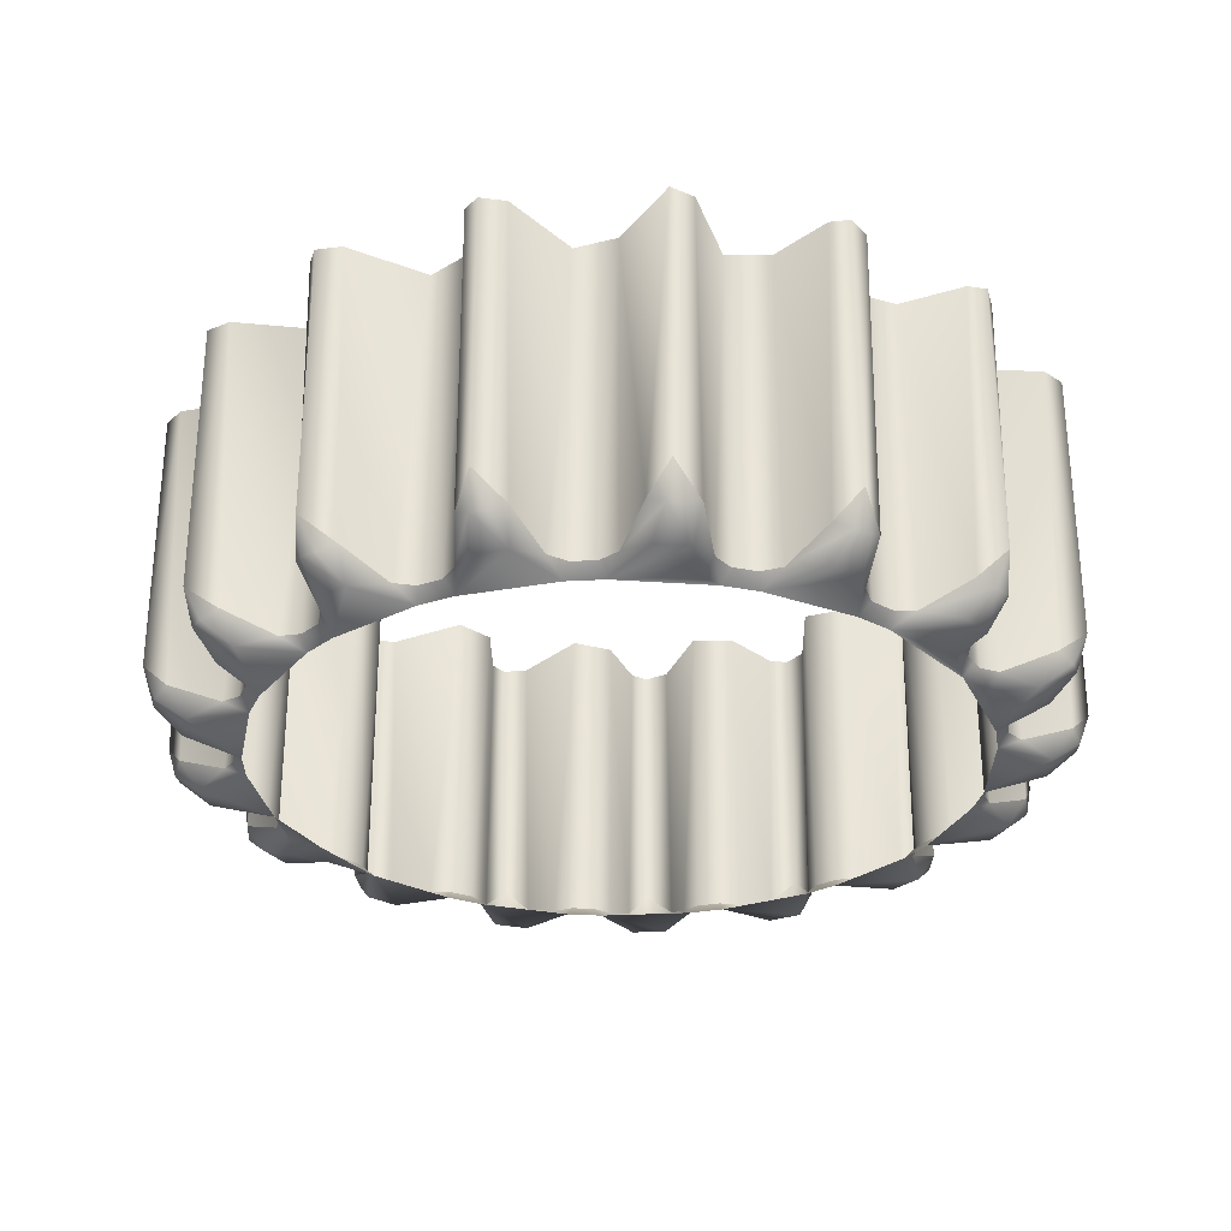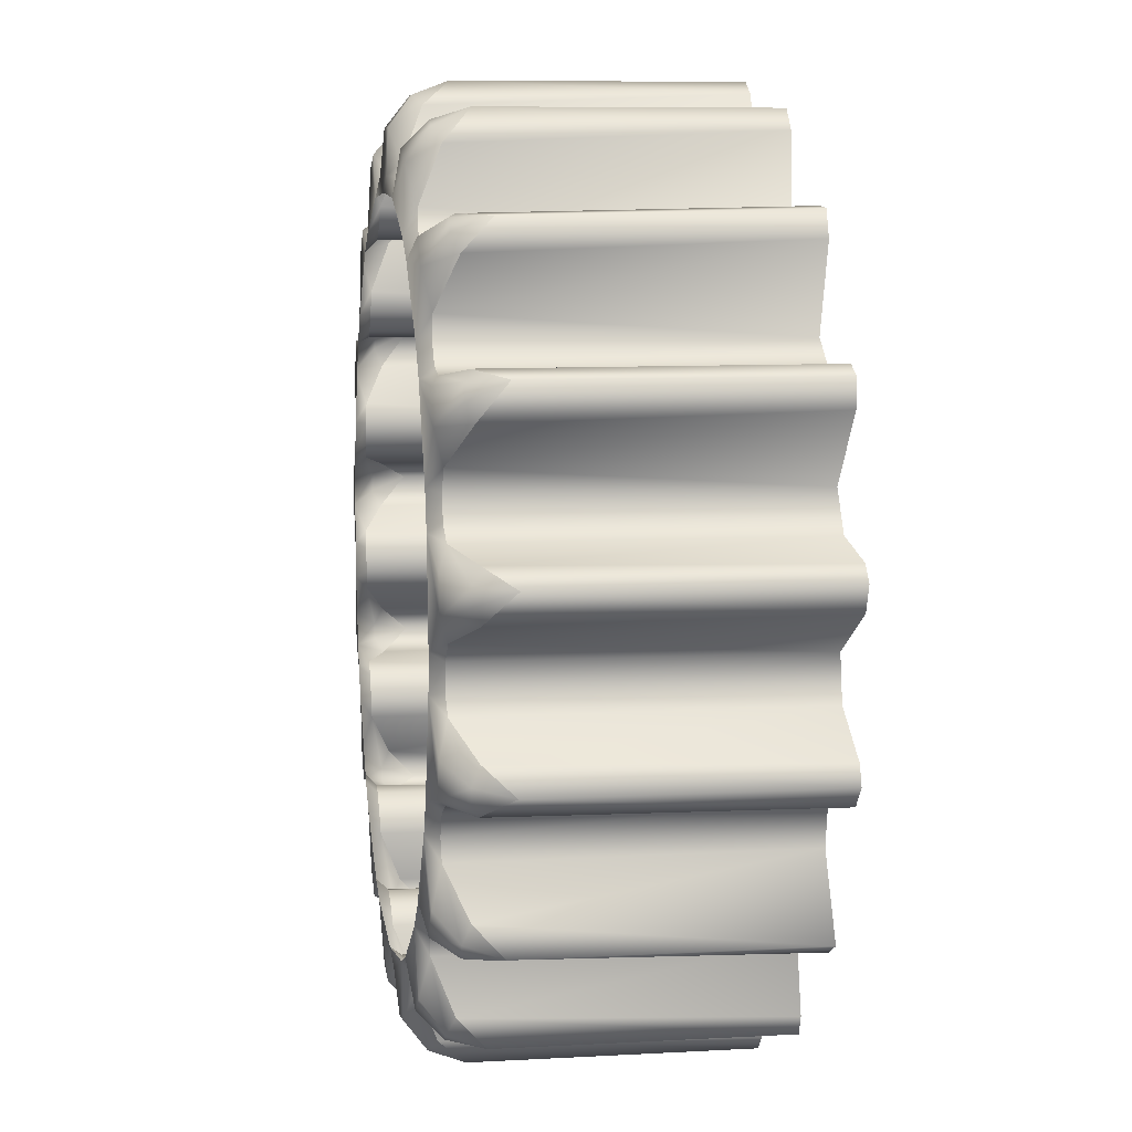
<metadata>
{"format":"obj","ext":"obj","renderer":"f3d","projection":"perspective","resolution":1024,"background":"white","views":[{"elev":-29.5,"azim":-58.9,"up":"+Z"},{"elev":7.6,"azim":-99.1,"up":"+Y"}]}
</metadata>
<code>
o Mesh_117
v -0.0104 1.262 0.788
v -0.01154 1.26 0.7862
v -0.01159 1.261 0.806
v -0.02299 1.225 0.7849
v -0.02173 1.225 0.806
v -0.02729 1.226 0.806
v -0.01575 1.21 0.788
v -0.01343 1.21 0.7862
v -0.01403 1.21 0.806
v -0.02933 1.238 0.788
v -0.028 1.236 0.7863
v -0.02874 1.236 0.806
v -0.01851 1.251 0.7849
v -0.01858 1.25 0.806
v -0.02032 1.255 0.806
v -0.000789 1.211 0.806
v -0.000815 1.211 0.7849
v 7e-06 1.211 0.7849
v -0.02843 1.227 0.788
v -0.02649 1.226 0.7862
v -0.02005 1.256 0.788
v -0.01998 1.254 0.7862
v -0.002586 1.259 0.7849
v -0.003615 1.258 0.806
v -0.001294 1.263 0.806
v -0.01077 1.212 0.7849
v -0.009363 1.213 0.806
v -0.02369 1.217 0.788
v -0.0214 1.217 0.7863
v -0.02215 1.216 0.806
v -0.02627 1.248 0.788
v -0.02573 1.246 0.7863
v -0.0263 1.246 0.806
v 7e-06 1.264 0.788
v -0.001534 1.263 0.7863
v -0.0232 1.243 0.7849
v -0.02276 1.242 0.806
v -0.007084 1.211 0.806
v -0.007077 1.211 0.7849
v -0.006659 1.207 0.7863
v -0.007283 1.213 0.7841
v -0.002397 1.211 0.7841
v -0.003781 1.208 0.7843
v -0.01131 1.257 0.7849
v -0.0119 1.255 0.806
v -0.02477 1.234 0.7849
v -0.02385 1.233 0.806
v -0.001988 1.21 0.7849
v -0.004011 1.206 0.806
v -0.01604 1.212 0.7863
v -0.01624 1.211 0.806
v -0.01516 1.215 0.806
v -0.006451 1.259 0.806
v -0.00648 1.259 0.7849
v -0.00867 1.261 0.7862
v -0.005414 1.257 0.7841
v -0.0112 1.255 0.7841
v -0.0107 1.259 0.7843
v -0.02119 1.222 0.806
v -0.02122 1.222 0.7849
v -0.02326 1.219 0.7863
v -0.02023 1.223 0.7841
v -0.01649 1.218 0.7841
v -0.01783 1.219 0.7841
v -0.01921 1.248 0.7841
v -0.02197 1.242 0.7841
v -0.02439 1.246 0.7843
v -0.02085 1.248 0.806
v -0.0209 1.248 0.7849
v -0.02436 1.249 0.7862
v -0.02424 1.24 0.806
v -0.02429 1.24 0.7849
v -0.02772 1.239 0.7862
v -0.02262 1.24 0.7841
v -0.02319 1.234 0.7841
v -0.02667 1.236 0.7843
v -0.01517 1.215 0.7849
v -0.01475 1.217 0.7841
v -0.009475 1.214 0.7841
v -0.01307 1.211 0.7843
v -0.02436 1.23 0.806
v -0.0244 1.23 0.7849
v -0.02733 1.229 0.7862
v -0.02298 1.231 0.7841
v -0.02128 1.225 0.7841
v -0.02535 1.226 0.7843
v -0.01464 1.255 0.806
v -0.01468 1.255 0.7849
v -0.01771 1.256 0.7862
v -0.0132 1.254 0.7841
v -0.01779 1.25 0.7841
v -0.01882 1.254 0.7843
v -0.001144 1.261 0.7843
v 7e-06 1.261 0.7843
v 7e-06 1.26 0.7842
v -0.0237 1.217 0.806
v -0.009167 1.262 0.806
v -0.0184 1.257 0.806
v -0.028 1.228 0.806
v -0.02514 1.249 0.806
v -0.0285 1.239 0.806
v -0.006564 1.207 0.806
v -0.0181 1.218 0.7849
v -0.01667 1.218 0.806
v -0.005685 1.206 0.788
v -0.003637 1.207 0.7863
v -0.007077 1.211 0.7849
v -0.006035 1.209 0.7843
v -0.005795 1.207 0.7857
v 7e-06 1.258 0.7841
v -0.002028 1.259 0.7841
v 7e-06 1.258 0.7841
v -0.0036 1.258 0.7849
v -0.005189 1.258 0.7849
v -0.02299 1.225 0.7849
v -0.02178 1.225 0.7849
v -0.02106 1.223 0.7849
v -0.0181 1.218 0.7849
v -0.01672 1.218 0.7849
v -0.01553 1.216 0.7849
v -0.01851 1.251 0.7849
v -0.01861 1.25 0.7849
v -0.01958 1.248 0.7849
v -0.02279 1.242 0.7849
v -0.02323 1.24 0.7849
v -0.0232 1.243 0.7849
v -0.01077 1.212 0.7849
v -0.009401 1.213 0.7849
v -0.007895 1.212 0.7849
v -0.0239 1.233 0.7849
v -0.02375 1.232 0.7849
v -0.02477 1.234 0.7849
v -0.01131 1.257 0.7849
v -0.01191 1.255 0.7849
v -0.01328 1.255 0.7849
v -0.003637 1.207 0.7863
v -0.004731 1.206 0.7857
v -0.001988 1.21 0.7849
v -0.01343 1.21 0.7862
v -0.0146 1.21 0.7857
v -0.01517 1.215 0.7849
v -0.01502 1.213 0.7843
v -0.01552 1.211 0.7857
v -0.01468 1.255 0.7849
v -0.01712 1.255 0.7843
v -0.01887 1.256 0.7857
v -0.01998 1.254 0.7862
v -0.01967 1.255 0.7857
v -0.02429 1.24 0.7849
v -0.02646 1.238 0.7843
v -0.02843 1.238 0.7857
v -0.028 1.236 0.7863
v -0.02853 1.237 0.7857
v -0.00648 1.259 0.7849
v -0.008564 1.26 0.7843
v -0.009826 1.262 0.7857
v -0.01154 1.26 0.7862
v -0.01083 1.261 0.7857
v -0.0209 1.248 0.7849
v -0.02337 1.248 0.7843
v -0.02536 1.248 0.7857
v -0.02573 1.246 0.7863
v -0.02584 1.247 0.7857
v -0.0244 1.23 0.7849
v -0.02597 1.229 0.7843
v -0.02766 1.227 0.7857
v -0.02649 1.226 0.7862
v -0.02737 1.226 0.7857
v -0.0214 1.217 0.7863
v -0.02251 1.217 0.7857
v -0.0206 1.218 0.7843
v -0.02122 1.222 0.7849
v -0.02198 1.22 0.7843
v -0.02316 1.218 0.7857
v -0.0036 1.258 0.7849
v -0.001534 1.263 0.7863
v -0.000538 1.263 0.7857
v 7e-06 1.212 0.7841
v 7e-06 1.211 0.7849
v -0.000815 1.211 0.7849
v -0.006659 1.207 0.7863
v -0.005682 1.206 0.806
v -0.002586 1.259 0.7849
v -0.01604 1.212 0.7863
v -0.01576 1.21 0.806
v -0.00867 1.261 0.7862
v -0.01041 1.262 0.806
v -0.02772 1.239 0.7862
v -0.02935 1.238 0.806
v -0.01771 1.256 0.7862
v -0.01968 1.257 0.806
v -0.02733 1.229 0.7862
v -0.02845 1.227 0.806
v -0.02436 1.249 0.7862
v -0.02629 1.248 0.806
v -0.02326 1.219 0.7863
v -0.01328 1.255 0.7849
v -0.01191 1.255 0.7849
v -0.02323 1.24 0.7849
v -0.02279 1.242 0.7849
v -0.01958 1.248 0.7849
v -0.01861 1.25 0.7849
v -0.01553 1.216 0.7849
v -0.01672 1.218 0.7849
v -0.02106 1.223 0.7849
v -0.02178 1.225 0.7849
v -0.007895 1.212 0.7849
v -0.009401 1.213 0.7849
v -0.02375 1.232 0.7849
v -0.0239 1.233 0.7849
v -0.005189 1.258 0.7849
v 7e-06 1.211 0.806
v 7e-06 1.264 0.788
v 7e-06 1.264 0.806
v -0.01575 1.21 0.788
v -0.005685 1.206 0.788
v -0.02933 1.238 0.788
v -0.02005 1.256 0.788
v -0.0104 1.262 0.788
v -0.02627 1.248 0.788
v -0.02369 1.217 0.788
v -0.02843 1.227 0.788
v 7e-06 1.263 0.7854
v 7e-06 1.263 0.7857
v 0.01041 1.262 0.788
v 0.0116 1.261 0.806
v 0.01155 1.26 0.7862
v 0.023 1.225 0.7849
v 0.0273 1.226 0.806
v 0.02175 1.225 0.806
v 0.01577 1.21 0.788
v 0.01405 1.21 0.806
v 0.01344 1.21 0.7862
v 0.02935 1.238 0.788
v 0.02875 1.236 0.806
v 0.02802 1.236 0.7863
v 0.01852 1.251 0.7849
v 0.02033 1.255 0.806
v 0.0186 1.25 0.806
v 0.000804 1.211 0.806
v 0.00083 1.211 0.7849
v 0.02845 1.227 0.788
v 0.02651 1.226 0.7862
v 0.02007 1.256 0.788
v 0.02 1.254 0.7862
v 0.002601 1.259 0.7849
v 0.001309 1.263 0.806
v 0.00363 1.258 0.806
v 0.01079 1.212 0.7849
v 0.009377 1.213 0.806
v 0.02371 1.217 0.788
v 0.02217 1.216 0.806
v 0.02142 1.217 0.7863
v 0.02628 1.248 0.788
v 0.02632 1.246 0.806
v 0.02574 1.246 0.7863
v 0.001549 1.263 0.7863
v 0.02322 1.243 0.7849
v 0.02277 1.242 0.806
v 0.007098 1.211 0.806
v 0.006674 1.207 0.7863
v 0.007092 1.211 0.7849
v 0.007298 1.213 0.7841
v 0.003796 1.208 0.7843
v 0.002412 1.211 0.7841
v 0.01133 1.257 0.7849
v 0.01192 1.255 0.806
v 0.02478 1.234 0.7849
v 0.02387 1.233 0.806
v 0.002002 1.21 0.7849
v 0.004025 1.206 0.806
v 0.01606 1.212 0.7863
v 0.01518 1.215 0.806
v 0.01625 1.211 0.806
v 0.006466 1.259 0.806
v 0.008685 1.261 0.7862
v 0.006495 1.259 0.7849
v 0.005429 1.257 0.7841
v 0.01072 1.259 0.7843
v 0.01122 1.255 0.7841
v 0.02121 1.222 0.806
v 0.02327 1.219 0.7863
v 0.02124 1.222 0.7849
v 0.02025 1.223 0.7841
v 0.01785 1.219 0.7841
v 0.01651 1.218 0.7841
v 0.01922 1.248 0.7841
v 0.0244 1.246 0.7843
v 0.02199 1.242 0.7841
v 0.02086 1.248 0.806
v 0.02437 1.249 0.7862
v 0.02091 1.248 0.7849
v 0.02425 1.24 0.806
v 0.02773 1.239 0.7862
v 0.0243 1.24 0.7849
v 0.02263 1.24 0.7841
v 0.02668 1.236 0.7843
v 0.02321 1.234 0.7841
v 0.01519 1.215 0.7849
v 0.01477 1.217 0.7841
v 0.01309 1.211 0.7843
v 0.00949 1.214 0.7841
v 0.02438 1.23 0.806
v 0.02735 1.229 0.7862
v 0.02442 1.23 0.7849
v 0.02299 1.231 0.7841
v 0.02536 1.226 0.7843
v 0.02129 1.225 0.7841
v 0.01465 1.255 0.806
v 0.01773 1.256 0.7862
v 0.01469 1.255 0.7849
v 0.01321 1.254 0.7841
v 0.01883 1.254 0.7843
v 0.0178 1.25 0.7841
v 0.001159 1.261 0.7843
v 0.02372 1.217 0.806
v 0.009182 1.262 0.806
v 0.01841 1.257 0.806
v 0.02801 1.228 0.806
v 0.02516 1.249 0.806
v 0.02851 1.239 0.806
v 0.006579 1.207 0.806
v 0.01812 1.218 0.7849
v 0.01669 1.218 0.806
v 0.005699 1.206 0.788
v 0.003651 1.207 0.7863
v 0.007092 1.211 0.7849
v 0.00581 1.207 0.7857
v 0.006049 1.209 0.7843
v 0.002043 1.259 0.7841
v 0.005204 1.258 0.7849
v 0.003615 1.258 0.7849
v 0.023 1.225 0.7849
v 0.02108 1.223 0.7849
v 0.0218 1.225 0.7849
v 0.01812 1.218 0.7849
v 0.01554 1.216 0.7849
v 0.01673 1.218 0.7849
v 0.01852 1.251 0.7849
v 0.0196 1.248 0.7849
v 0.01862 1.25 0.7849
v 0.02325 1.24 0.7849
v 0.02281 1.242 0.7849
v 0.02322 1.243 0.7849
v 0.01079 1.212 0.7849
v 0.00791 1.212 0.7849
v 0.009416 1.213 0.7849
v 0.02377 1.232 0.7849
v 0.02391 1.233 0.7849
v 0.02478 1.234 0.7849
v 0.01133 1.257 0.7849
v 0.0133 1.255 0.7849
v 0.01192 1.255 0.7849
v 0.003651 1.207 0.7863
v 0.004745 1.206 0.7857
v 0.002002 1.21 0.7849
v 0.01344 1.21 0.7862
v 0.01462 1.21 0.7857
v 0.01519 1.215 0.7849
v 0.01554 1.211 0.7857
v 0.01504 1.213 0.7843
v 0.01469 1.255 0.7849
v 0.01888 1.256 0.7857
v 0.01714 1.255 0.7843
v 0.02 1.254 0.7862
v 0.01968 1.255 0.7857
v 0.0243 1.24 0.7849
v 0.02845 1.238 0.7857
v 0.02647 1.238 0.7843
v 0.02802 1.236 0.7863
v 0.02855 1.237 0.7857
v 0.006495 1.259 0.7849
v 0.00984 1.262 0.7857
v 0.008579 1.26 0.7843
v 0.01155 1.26 0.7862
v 0.01085 1.261 0.7857
v 0.02091 1.248 0.7849
v 0.02538 1.248 0.7857
v 0.02338 1.248 0.7843
v 0.02574 1.246 0.7863
v 0.02586 1.247 0.7857
v 0.02442 1.23 0.7849
v 0.02768 1.227 0.7857
v 0.02599 1.229 0.7843
v 0.02651 1.226 0.7862
v 0.02738 1.226 0.7857
v 0.02142 1.217 0.7863
v 0.02062 1.218 0.7843
v 0.02252 1.217 0.7857
v 0.02124 1.222 0.7849
v 0.02317 1.218 0.7857
v 0.022 1.22 0.7843
v 0.003615 1.258 0.7849
v 0.001549 1.263 0.7863
v 0.000553 1.263 0.7857
v 0.00083 1.211 0.7849
v 0.006674 1.207 0.7863
v 0.005697 1.206 0.806
v 0.002601 1.259 0.7849
v 0.01606 1.212 0.7863
v 0.01577 1.21 0.806
v 0.008685 1.261 0.7862
v 0.01043 1.262 0.806
v 0.02773 1.239 0.7862
v 0.02936 1.238 0.806
v 0.01773 1.256 0.7862
v 0.01969 1.257 0.806
v 0.02735 1.229 0.7862
v 0.02846 1.227 0.806
v 0.02437 1.249 0.7862
v 0.02631 1.248 0.806
v 0.02327 1.219 0.7863
v 0.01192 1.255 0.7849
v 0.0133 1.255 0.7849
v 0.02281 1.242 0.7849
v 0.02325 1.24 0.7849
v 0.01862 1.25 0.7849
v 0.0196 1.248 0.7849
v 0.01673 1.218 0.7849
v 0.01554 1.216 0.7849
v 0.0218 1.225 0.7849
v 0.02108 1.223 0.7849
v 0.009416 1.213 0.7849
v 0.00791 1.212 0.7849
v 0.02391 1.233 0.7849
v 0.02377 1.232 0.7849
v 0.005204 1.258 0.7849
v 0.01577 1.21 0.788
v 0.005699 1.206 0.788
v 0.02935 1.238 0.788
v 0.02007 1.256 0.788
v 0.01041 1.262 0.788
v 0.02628 1.248 0.788
v 0.02371 1.217 0.788
v 0.02845 1.227 0.788
f 1 2 3
f 4 5 6
f 7 8 9
f 10 11 12
f 13 14 15
f 16 17 18
f 19 20 6
f 21 22 15
f 23 24 25
f 26 27 9
f 28 29 30
f 31 32 33
f 34 35 25
f 36 37 33
f 38 39 40
f 41 42 43
f 44 45 3
f 46 47 12
f 48 16 49
f 50 51 52
f 53 54 55
f 56 57 58
f 59 60 61
f 62 63 64
f 65 66 67
f 68 69 70
f 71 72 73
f 74 75 76
f 52 77 50
f 78 79 80
f 81 82 83
f 84 85 86
f 87 88 89
f 90 91 92
f 93 94 95
f 61 96 59
f 55 97 53
f 89 98 87
f 83 99 81
f 70 100 68
f 73 101 71
f 40 102 38
f 103 104 30
f 105 106 49
f 107 108 109
f 110 111 112
f 111 110 56
f 24 113 114
f 115 86 85
f 5 116 117
f 118 64 63
f 104 119 120
f 121 92 91
f 14 122 123
f 37 124 125
f 126 67 66
f 127 80 79
f 27 128 129
f 47 130 131
f 132 76 75
f 133 58 57
f 45 134 135
f 136 137 43
f 138 43 42
f 139 140 80
f 141 142 143
f 144 145 146
f 147 148 92
f 149 150 151
f 152 153 76
f 154 155 156
f 157 158 58
f 159 160 161
f 162 163 67
f 164 165 166
f 167 168 86
f 169 170 171
f 172 173 174
f 175 111 56
f 176 177 93
f 178 179 180
f 109 181 107
f 40 105 182
f 86 115 167
f 6 20 4
f 171 118 169
f 30 29 103
f 76 132 152
f 12 11 46
f 43 138 136
f 49 106 48
f 15 22 13
f 92 121 147
f 25 35 23
f 93 183 176
f 33 32 36
f 67 126 162
f 80 127 139
f 9 8 26
f 3 2 44
f 58 133 157
f 143 184 141
f 50 7 185
f 156 186 154
f 55 1 187
f 151 188 149
f 73 10 189
f 146 190 144
f 89 21 191
f 166 192 164
f 83 19 193
f 161 194 159
f 70 31 195
f 174 196 172
f 61 28 96
f 144 90 145
f 90 197 198
f 149 74 150
f 74 199 200
f 159 65 160
f 65 201 202
f 141 78 142
f 78 203 204
f 172 62 173
f 62 205 206
f 107 41 108
f 41 207 208
f 164 84 165
f 84 209 210
f 154 56 155
f 56 211 175
f 135 87 45
f 114 53 24
f 120 52 104
f 125 71 37
f 131 81 47
f 123 68 14
f 18 212 16
f 129 38 27
f 117 59 5
f 176 213 177
f 49 182 105
f 6 193 19
f 33 195 31
f 12 189 10
f 15 191 21
f 3 187 1
f 9 185 7
f 25 214 34
f 180 42 178
f 178 42 41
f 30 96 28
f 171 173 62
f 174 173 171
f 67 160 65
f 161 160 67
f 92 145 90
f 146 145 92
f 76 150 74
f 151 150 76
f 80 142 78
f 140 142 80
f 86 165 84
f 166 165 86
f 58 155 56
f 158 155 58
f 183 93 111
f 184 143 215
f 139 215 140
f 181 109 216
f 136 216 137
f 188 151 217
f 152 217 153
f 147 218 148
f 190 146 218
f 157 219 158
f 186 156 219
f 162 220 163
f 194 161 220
f 196 174 221
f 169 221 170
f 192 166 222
f 167 222 168
f 43 108 41
f 109 108 43
f 41 107 207
f 129 39 38
f 78 141 203
f 120 77 52
f 74 149 199
f 125 72 71
f 84 164 209
f 131 82 81
f 56 154 211
f 114 54 53
f 62 172 205
f 117 60 59
f 90 144 197
f 135 88 87
f 65 159 201
f 123 69 68
f 23 113 24
f 111 175 183
f 4 116 5
f 85 206 115
f 36 124 37
f 66 200 126
f 13 122 14
f 91 202 121
f 46 130 47
f 75 210 132
f 44 134 45
f 57 198 133
f 48 17 16
f 42 180 138
f 26 128 27
f 79 208 127
f 103 119 104
f 63 204 118
f 193 99 83
f 191 98 89
f 195 100 70
f 182 102 40
f 189 101 73
f 187 97 55
f 185 51 50
f 198 57 90
f 204 63 78
f 208 79 41
f 206 85 62
f 200 66 74
f 202 91 65
f 210 75 84
f 140 143 142
f 215 143 140
f 92 148 146
f 148 218 146
f 223 177 224
f 177 223 93
f 177 213 224
f 137 216 109
f 43 137 109
f 153 217 151
f 76 153 151
f 219 156 158
f 158 156 155
f 67 163 161
f 163 220 161
f 170 221 174
f 171 170 174
f 168 222 166
f 86 168 166
f 118 171 64
f 62 64 171
f 111 95 112
f 95 111 93
f 94 93 223
f 225 226 227
f 228 229 230
f 231 232 233
f 234 235 236
f 237 238 239
f 240 18 241
f 242 229 243
f 244 238 245
f 246 247 248
f 249 232 250
f 251 252 253
f 254 255 256
f 34 247 257
f 258 255 259
f 260 261 262
f 263 264 265
f 266 226 267
f 268 235 269
f 270 271 240
f 272 273 274
f 275 276 277
f 278 279 280
f 281 282 283
f 284 285 286
f 287 288 289
f 290 291 292
f 293 294 295
f 296 297 298
f 273 272 299
f 300 301 302
f 303 304 305
f 306 307 308
f 309 310 311
f 312 313 314
f 315 95 94
f 282 281 316
f 276 275 317
f 310 309 318
f 304 303 319
f 291 290 320
f 294 293 321
f 261 260 322
f 323 252 324
f 325 271 326
f 327 328 329
f 330 110 112
f 110 330 278
f 248 331 332
f 333 308 307
f 230 334 335
f 336 286 285
f 324 337 338
f 339 314 313
f 239 340 341
f 259 342 343
f 344 289 288
f 345 302 301
f 250 346 347
f 269 348 349
f 350 298 297
f 351 280 279
f 267 352 353
f 354 264 355
f 356 265 264
f 357 301 358
f 359 360 361
f 362 363 364
f 365 313 366
f 367 368 369
f 370 297 371
f 372 373 374
f 375 279 376
f 377 378 379
f 380 288 381
f 382 383 384
f 385 307 386
f 387 388 389
f 390 391 392
f 393 278 330
f 394 315 395
f 178 396 179
f 328 327 397
f 261 398 325
f 307 385 333
f 229 228 243
f 388 387 336
f 252 323 253
f 297 370 350
f 235 268 236
f 264 354 356
f 271 270 326
f 238 237 245
f 313 365 339
f 247 246 257
f 315 394 399
f 255 258 256
f 288 380 344
f 301 357 345
f 232 249 233
f 226 266 227
f 279 375 351
f 360 359 400
f 272 401 231
f 373 372 402
f 276 403 225
f 368 367 404
f 294 405 234
f 363 362 406
f 310 407 244
f 383 382 408
f 304 409 242
f 378 377 410
f 291 411 254
f 391 390 412
f 282 316 251
f 362 364 312
f 312 413 414
f 367 369 296
f 296 415 416
f 377 379 287
f 287 417 418
f 359 361 300
f 300 419 420
f 390 392 284
f 284 421 422
f 327 329 263
f 263 423 424
f 382 384 306
f 306 425 426
f 372 374 278
f 278 393 427
f 352 267 309
f 331 248 275
f 337 324 273
f 342 259 293
f 348 269 303
f 340 239 290
f 18 240 212
f 346 250 260
f 334 230 281
f 394 395 213
f 271 325 398
f 229 242 409
f 255 254 411
f 235 234 405
f 238 244 407
f 226 225 403
f 232 231 401
f 247 34 214
f 396 178 265
f 178 263 265
f 252 251 316
f 388 284 392
f 391 388 392
f 288 287 379
f 378 288 379
f 313 312 364
f 363 313 364
f 297 296 369
f 368 297 369
f 301 300 361
f 358 301 361
f 307 306 384
f 383 307 384
f 279 278 374
f 376 279 374
f 399 330 315
f 400 428 360
f 357 358 428
f 397 429 328
f 354 355 429
f 404 430 368
f 370 371 430
f 365 366 431
f 406 431 363
f 375 376 432
f 402 432 373
f 380 381 433
f 410 433 378
f 412 434 391
f 387 389 434
f 408 435 383
f 385 386 435
f 264 263 329
f 328 264 329
f 263 424 327
f 346 260 262
f 300 420 359
f 337 273 299
f 296 416 367
f 342 293 295
f 306 426 382
f 348 303 305
f 278 427 372
f 331 275 277
f 284 422 390
f 334 281 283
f 312 414 362
f 352 309 311
f 287 418 377
f 340 290 292
f 246 248 332
f 330 399 393
f 228 230 335
f 308 333 421
f 258 259 343
f 289 344 415
f 237 239 341
f 314 339 417
f 268 269 349
f 298 350 425
f 266 267 353
f 280 351 413
f 270 240 241
f 265 356 396
f 249 250 347
f 302 345 423
f 323 324 338
f 286 336 419
f 409 304 319
f 407 310 318
f 411 291 320
f 398 261 322
f 405 294 321
f 403 276 317
f 401 272 274
f 413 312 280
f 419 300 286
f 423 263 302
f 421 284 308
f 415 296 289
f 417 287 314
f 425 306 298
f 358 361 360
f 428 358 360
f 313 363 366
f 366 363 431
f 395 223 224
f 223 395 315
f 395 224 213
f 355 328 429
f 264 328 355
f 371 368 430
f 297 368 371
f 432 376 373
f 376 374 373
f 288 378 381
f 381 378 433
f 389 391 434
f 388 391 389
f 386 383 435
f 307 383 386
f 336 285 388
f 284 388 285
f 95 330 112
f 330 95 315
f 94 223 315

</code>
